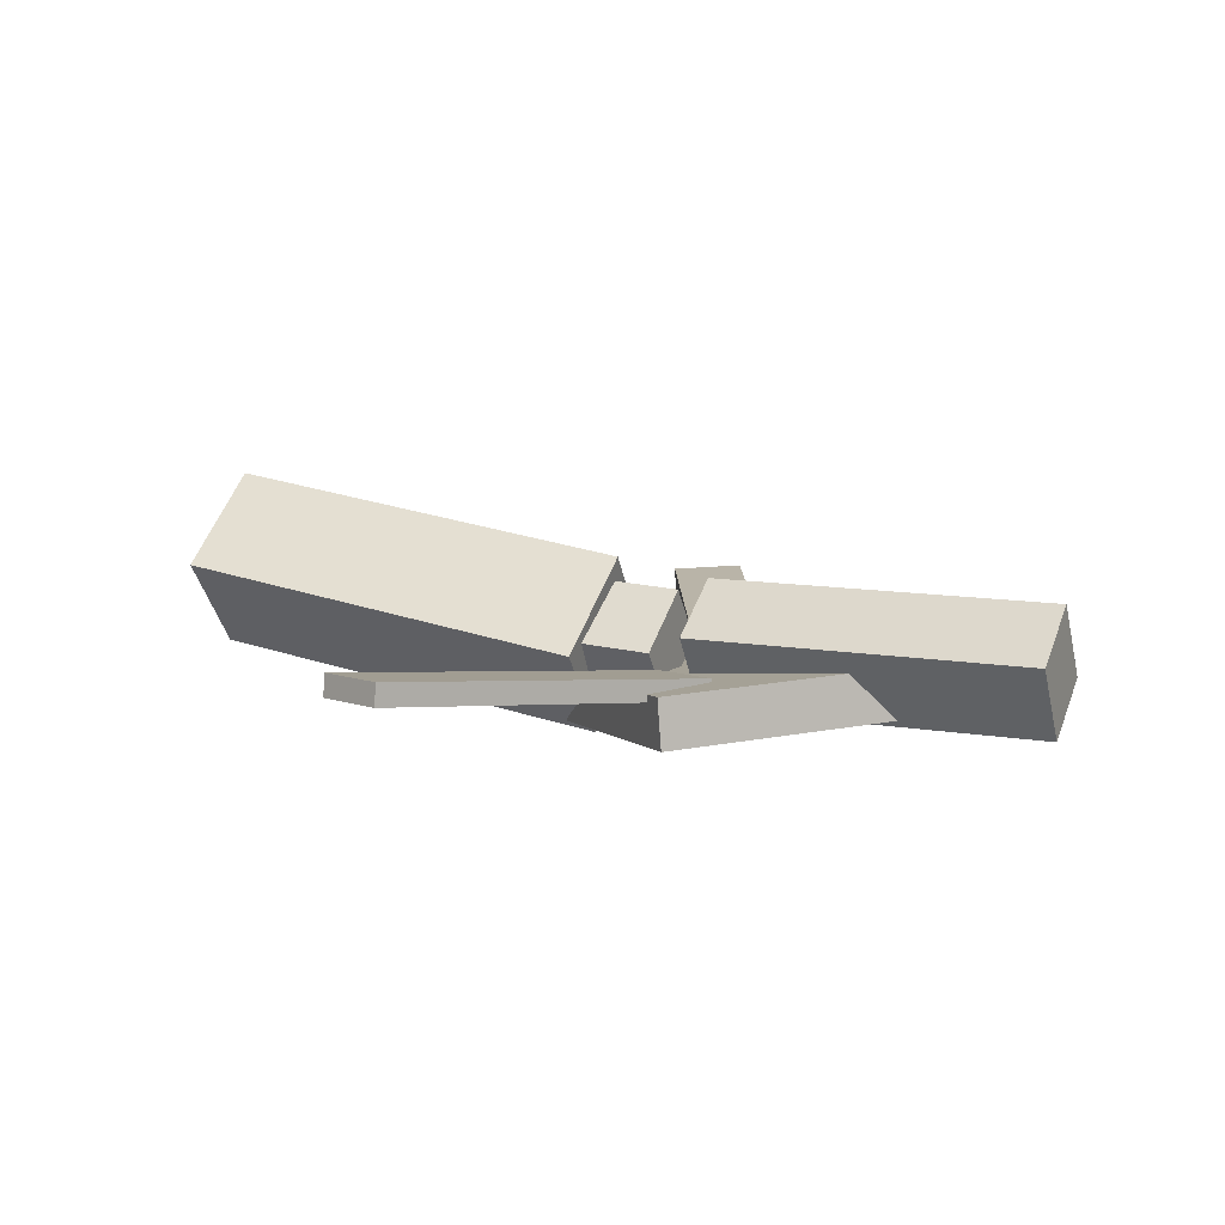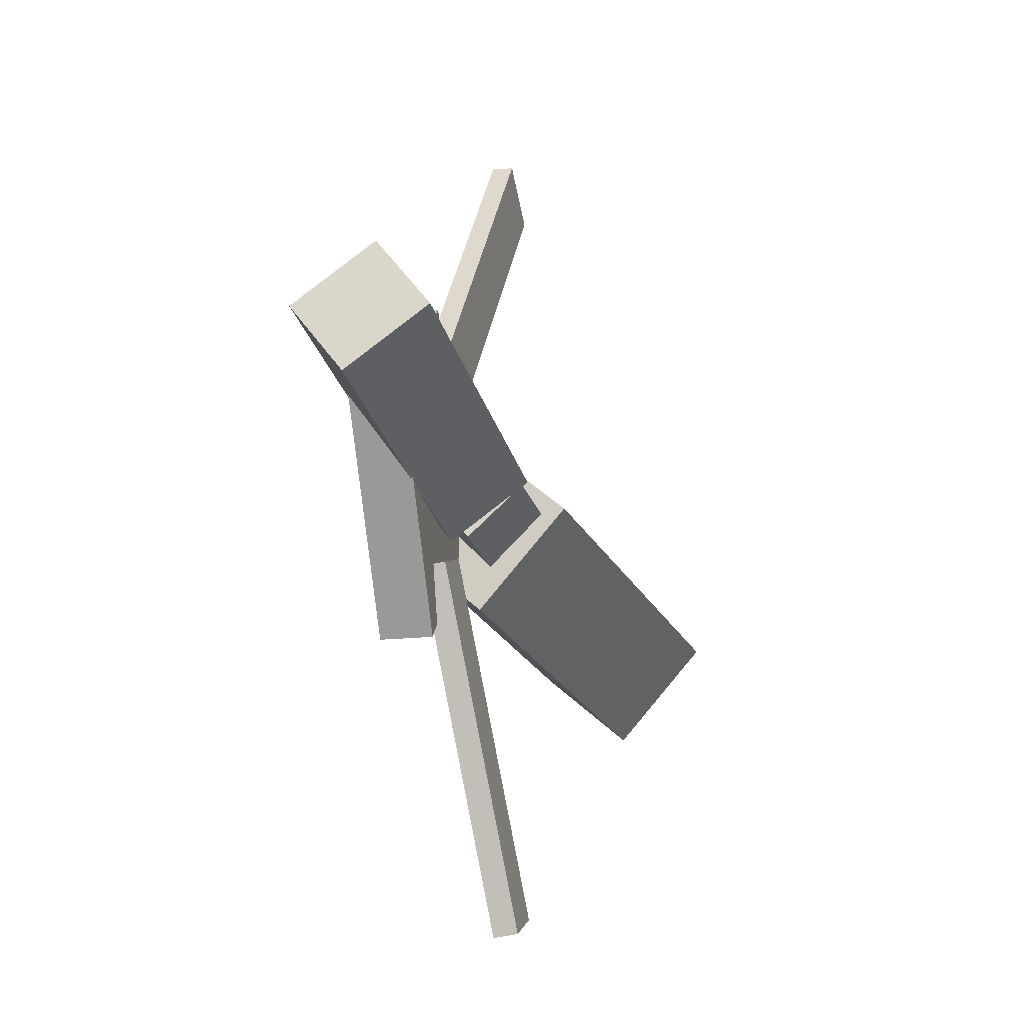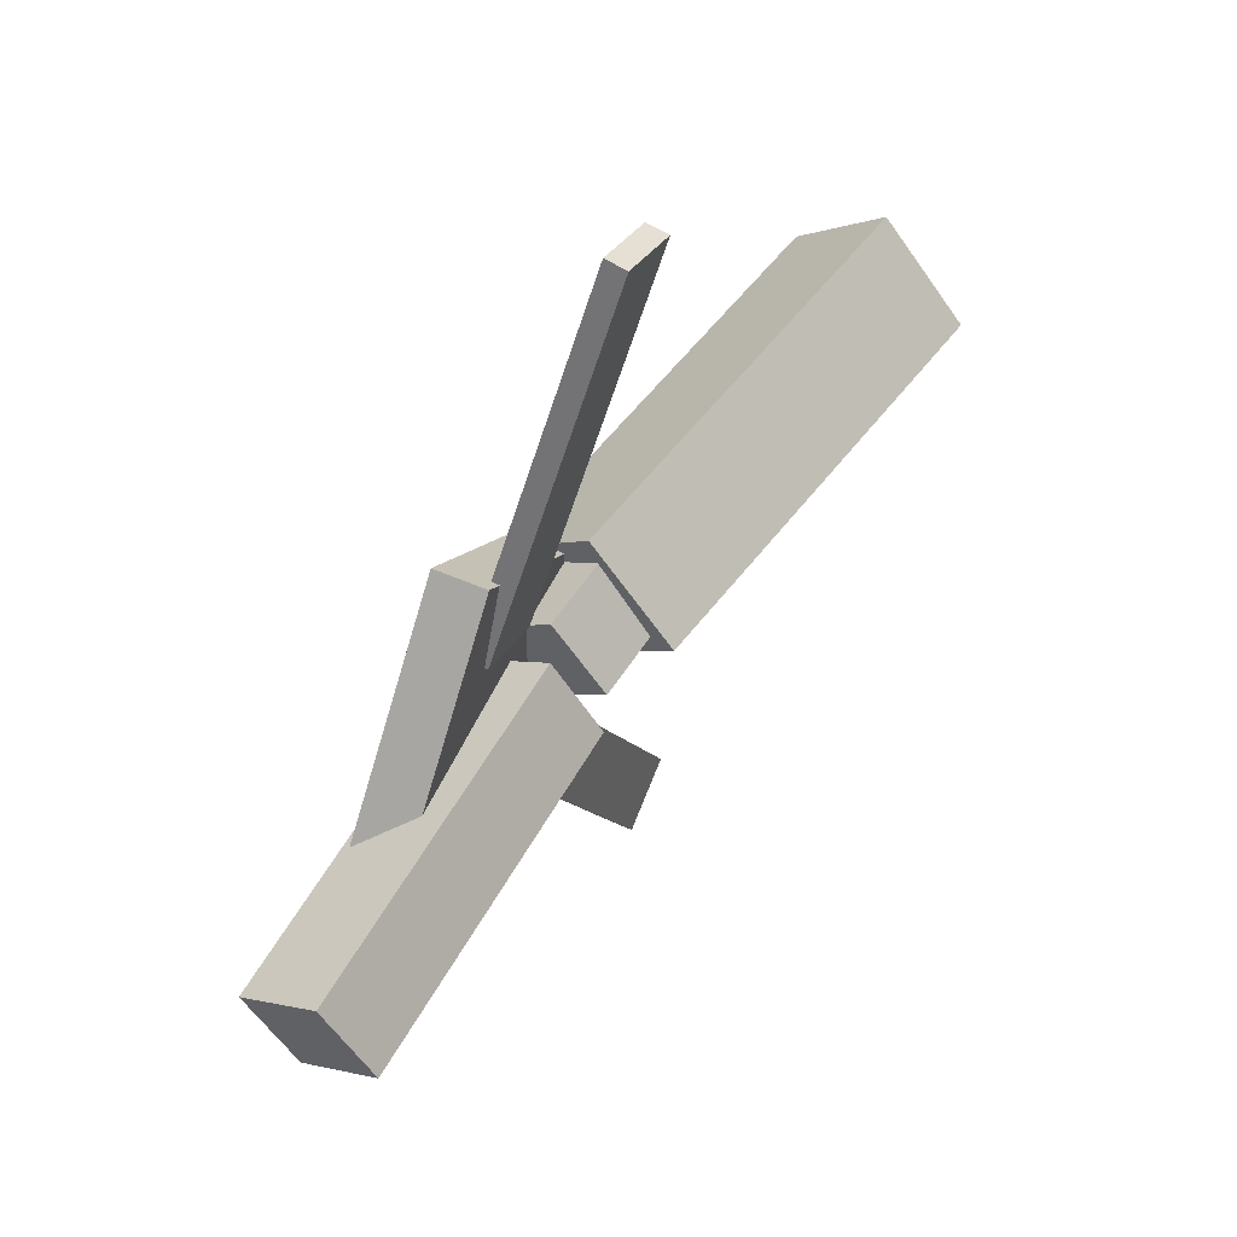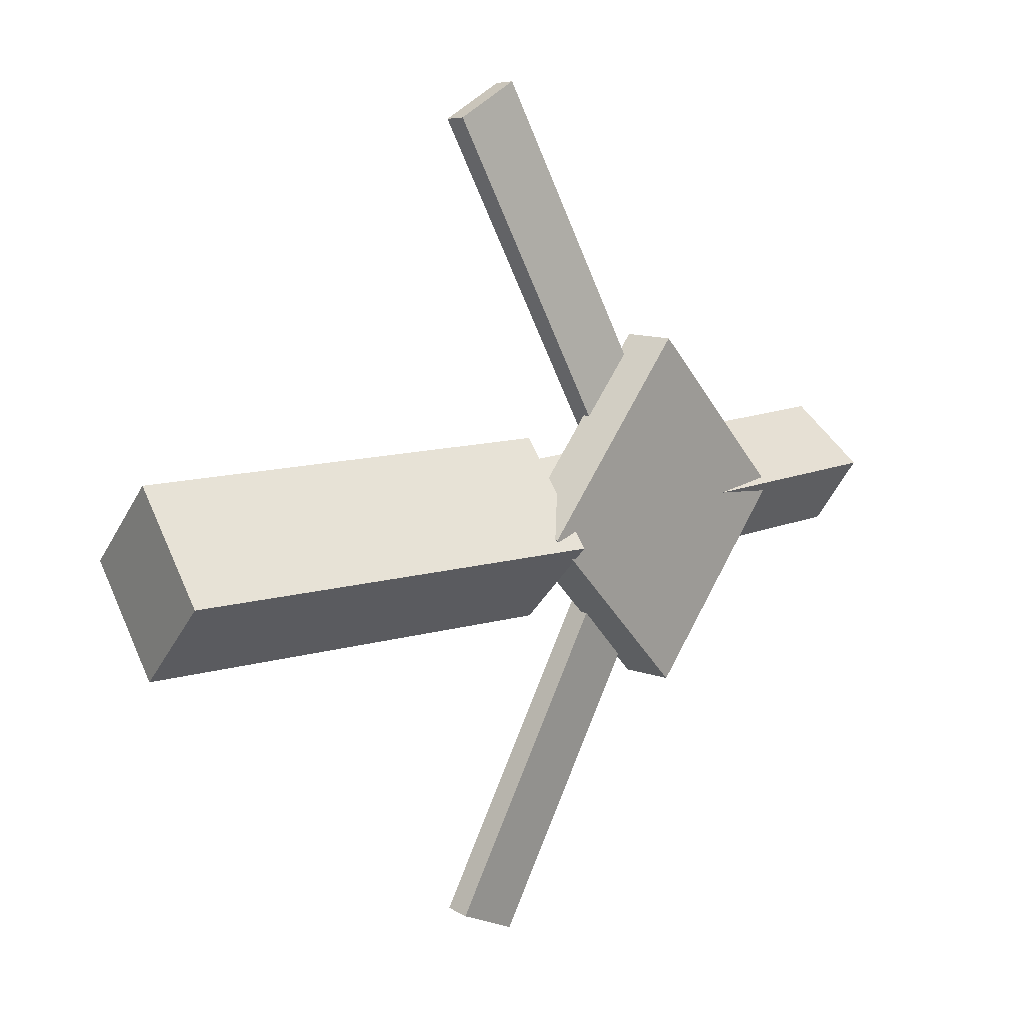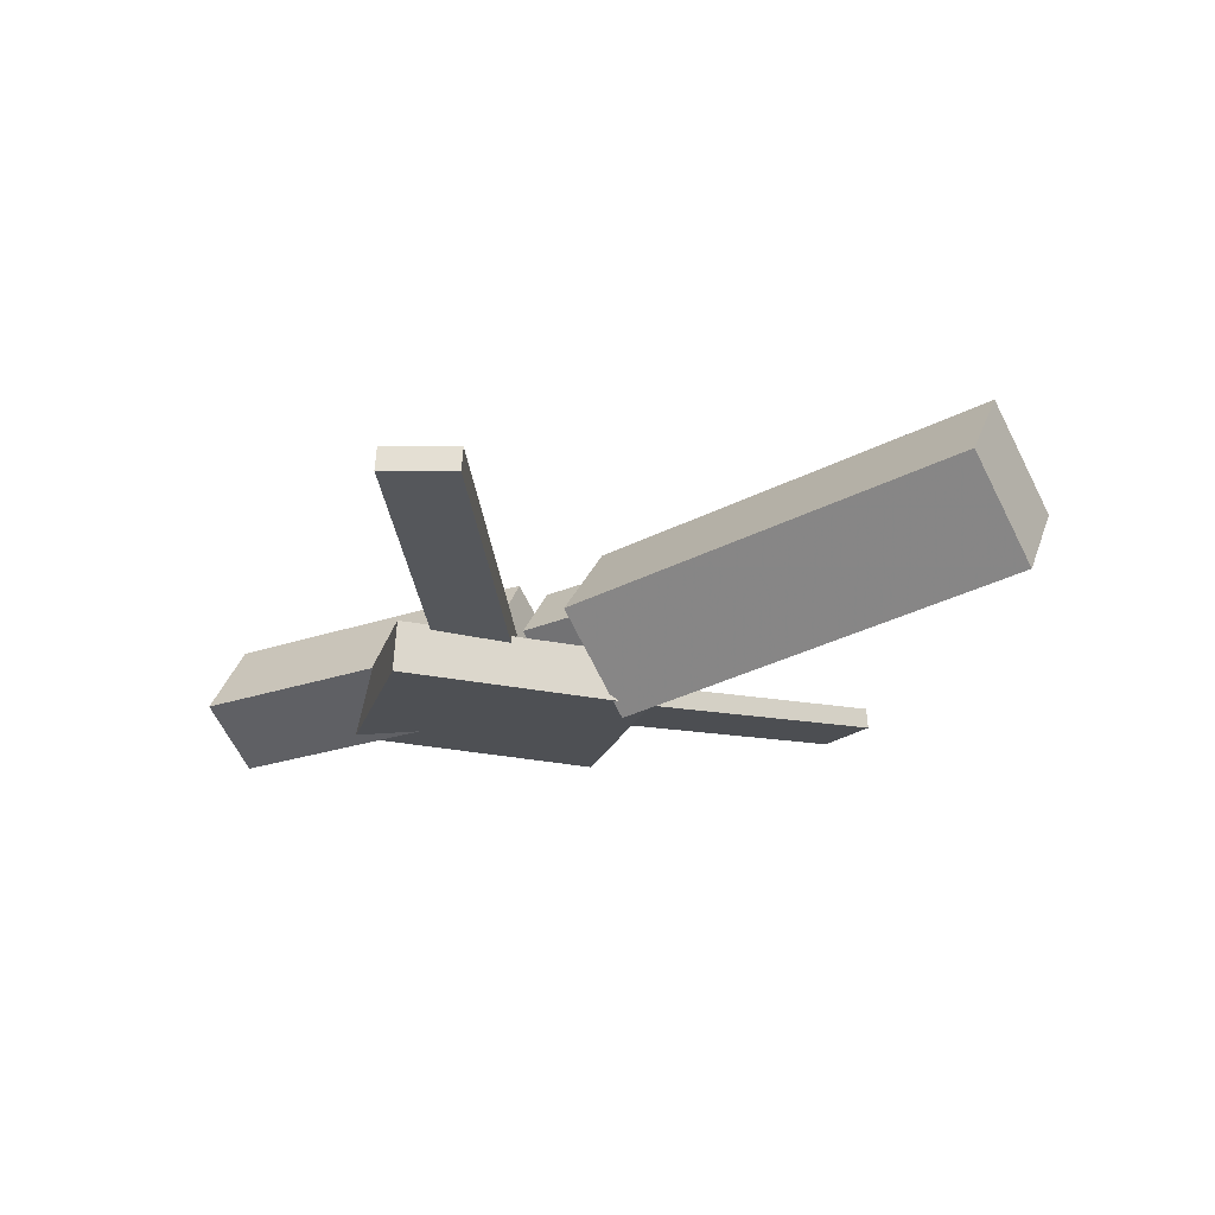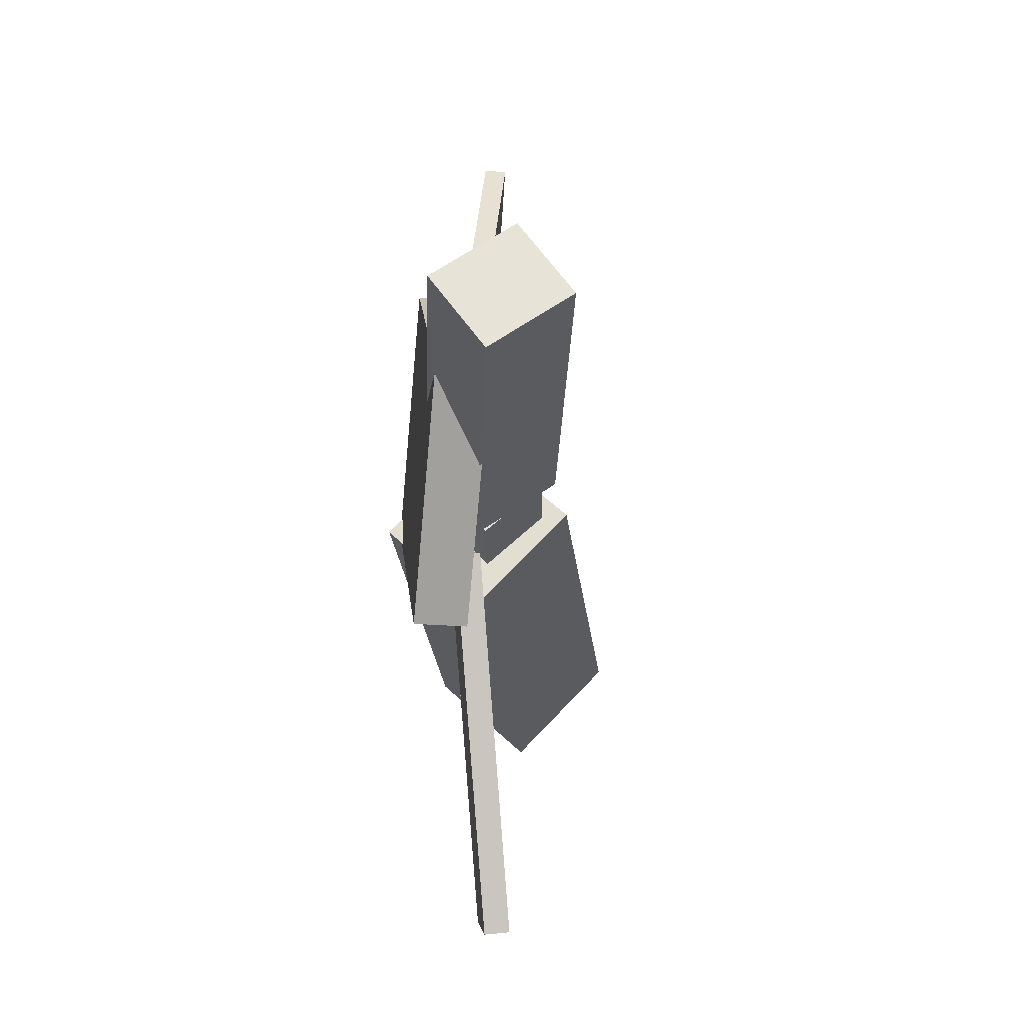
<metadata>
{"format":"obj","ext":"obj","renderer":"f3d","projection":"perspective","resolution":1024,"background":"white","views":[{"elev":7.8,"azim":23.6,"up":"+Y"},{"elev":-24.9,"azim":102.8,"up":"+Z"},{"elev":58.1,"azim":118.2,"up":"+Z"},{"elev":12.0,"azim":-45.3,"up":"+Z"},{"elev":-21.0,"azim":-149.2,"up":"+Y"},{"elev":-26.0,"azim":87.0,"up":"+Z"}]}
</metadata>
<code>
v -0.01739 -0.05243 -0.07241
v -0.02786 -0.1189 -0.007918
v -0.3367 -0.0004778 -0.07072
v -0.3471 -0.06691 -0.00623
v -0.005869 0.01599 -5.554e-05
v -0.01634 -0.05044 0.06444
v -0.3252 0.06795 0.001632
v -0.3356 0.001513 0.06613
f 1.0 7.0 5.0
f 1.0 3.0 7.0
f 1.0 4.0 3.0
f 1.0 2.0 4.0
f 3.0 8.0 7.0
f 3.0 4.0 8.0
f 5.0 7.0 8.0
f 5.0 8.0 6.0
f 1.0 5.0 6.0
f 1.0 6.0 2.0
f 2.0 6.0 8.0
f 2.0 8.0 4.0
v -0.02991 -0.04624 0.3284
v -0.02942 -0.03009 0.3269
v -0.08077 -0.04699 0.3043
v -0.08028 -0.03084 0.3027
v 0.09442 -0.07492 0.06737
v 0.09492 -0.05877 0.06583
v 0.04357 -0.07567 0.04323
v 0.04406 -0.05952 0.04169
f 9.0 15.0 13.0
f 9.0 11.0 15.0
f 9.0 12.0 11.0
f 9.0 10.0 12.0
f 11.0 16.0 15.0
f 11.0 12.0 16.0
f 13.0 15.0 16.0
f 13.0 16.0 14.0
f 9.0 13.0 14.0
f 9.0 14.0 10.0
f 10.0 14.0 16.0
f 10.0 16.0 12.0
v -0.2912 -0.06564 0.002844
v 0.03627 -0.08878 0.009506
v -0.289 -0.02397 0.03962
v 0.03846 -0.04711 0.04628
v -0.2874 -0.0246 -0.04389
v 0.04012 -0.04774 -0.03723
v -0.2852 0.01707 -0.00711
v 0.04231 -0.006069 -0.0004479
f 17.0 23.0 21.0
f 17.0 19.0 23.0
f 17.0 20.0 19.0
f 17.0 18.0 20.0
f 19.0 24.0 23.0
f 19.0 20.0 24.0
f 21.0 23.0 24.0
f 21.0 24.0 22.0
f 17.0 21.0 22.0
f 17.0 22.0 18.0
f 18.0 22.0 24.0
f 18.0 24.0 20.0
v 0.3285 -0.05973 -0.04712
v 0.06198 -0.05496 -0.04991
v 0.3291 -0.002188 -0.005768
v 0.06258 0.00258 -0.008554
v 0.3273 -0.09727 0.005137
v 0.06076 -0.0925 0.00235
v 0.3279 -0.03973 0.04649
v 0.06136 -0.03496 0.0437
f 25.0 31.0 29.0
f 25.0 27.0 31.0
f 25.0 28.0 27.0
f 25.0 26.0 28.0
f 27.0 32.0 31.0
f 27.0 28.0 32.0
f 29.0 31.0 32.0
f 29.0 32.0 30.0
f 25.0 29.0 30.0
f 25.0 30.0 26.0
f 26.0 30.0 32.0
f 26.0 32.0 28.0
v 0.08776 -0.09971 -0.1338
v 0.2201 -0.08955 0.001013
v -0.04749 -0.1102 -0.00018
v 0.08486 -0.1001 0.1346
v 0.08484 -0.06194 -0.1338
v 0.2172 -0.05178 0.001033
v -0.05041 -0.07246 -0.0001599
v 0.08194 -0.0623 0.1346
f 33.0 39.0 37.0
f 33.0 35.0 39.0
f 33.0 36.0 35.0
f 33.0 34.0 36.0
f 35.0 40.0 39.0
f 35.0 36.0 40.0
f 37.0 39.0 40.0
f 37.0 40.0 38.0
f 33.0 37.0 38.0
f 33.0 38.0 34.0
f 34.0 38.0 40.0
f 34.0 40.0 36.0
v 0.08596 -0.07104 -0.07862
v 0.03539 -0.07386 -0.0548
v -0.03061 -0.04396 -0.3229
v -0.08118 -0.04678 -0.2991
v 0.08591 -0.05323 -0.07662
v 0.03534 -0.05605 -0.0528
v -0.03066 -0.02615 -0.3209
v -0.08123 -0.02897 -0.2971
f 41.0 47.0 45.0
f 41.0 43.0 47.0
f 41.0 44.0 43.0
f 41.0 42.0 44.0
f 43.0 48.0 47.0
f 43.0 44.0 48.0
f 45.0 47.0 48.0
f 45.0 48.0 46.0
f 41.0 45.0 46.0
f 41.0 46.0 42.0
f 42.0 46.0 48.0
f 42.0 48.0 44.0

</code>
